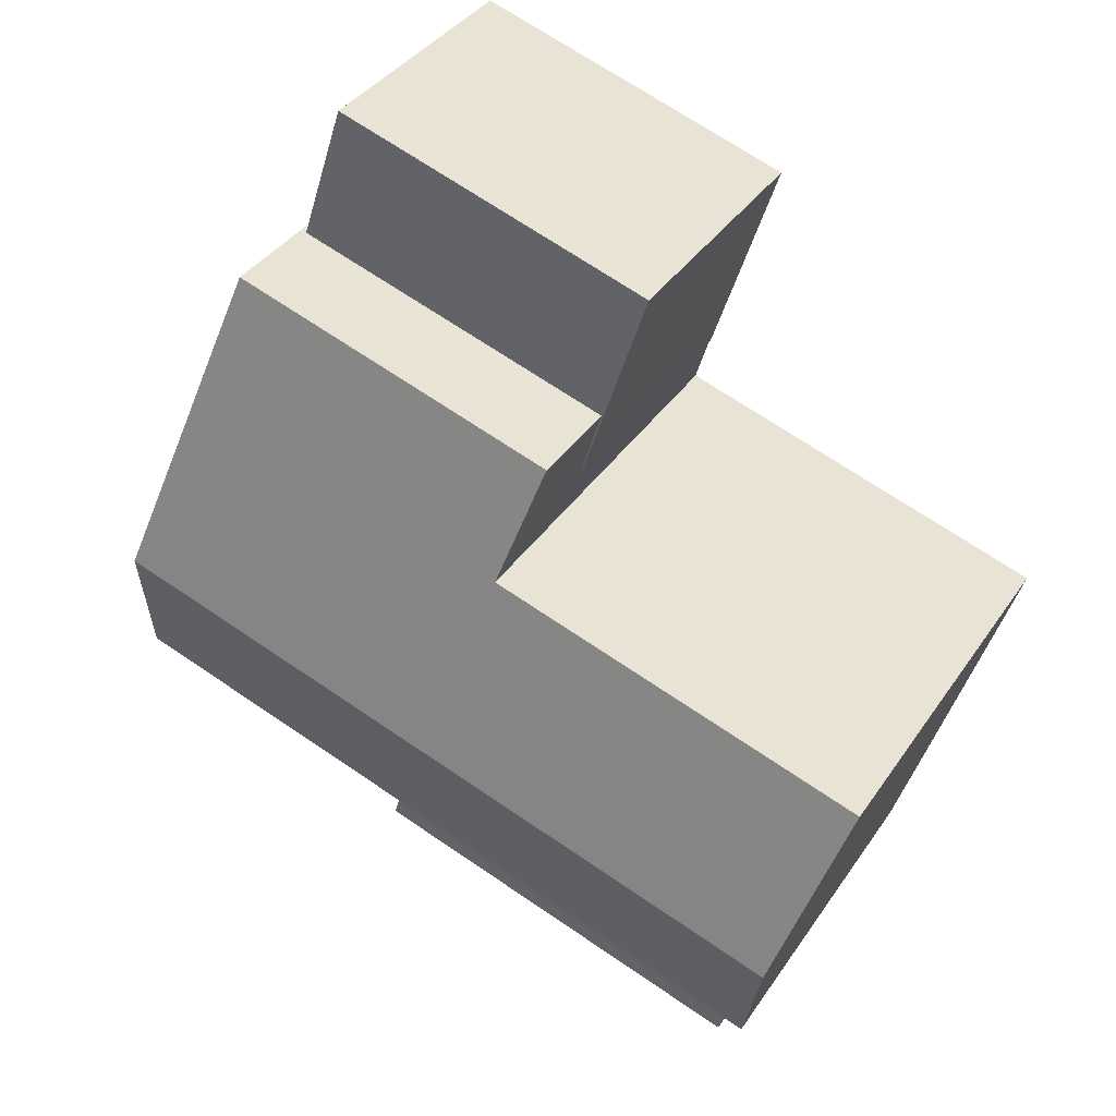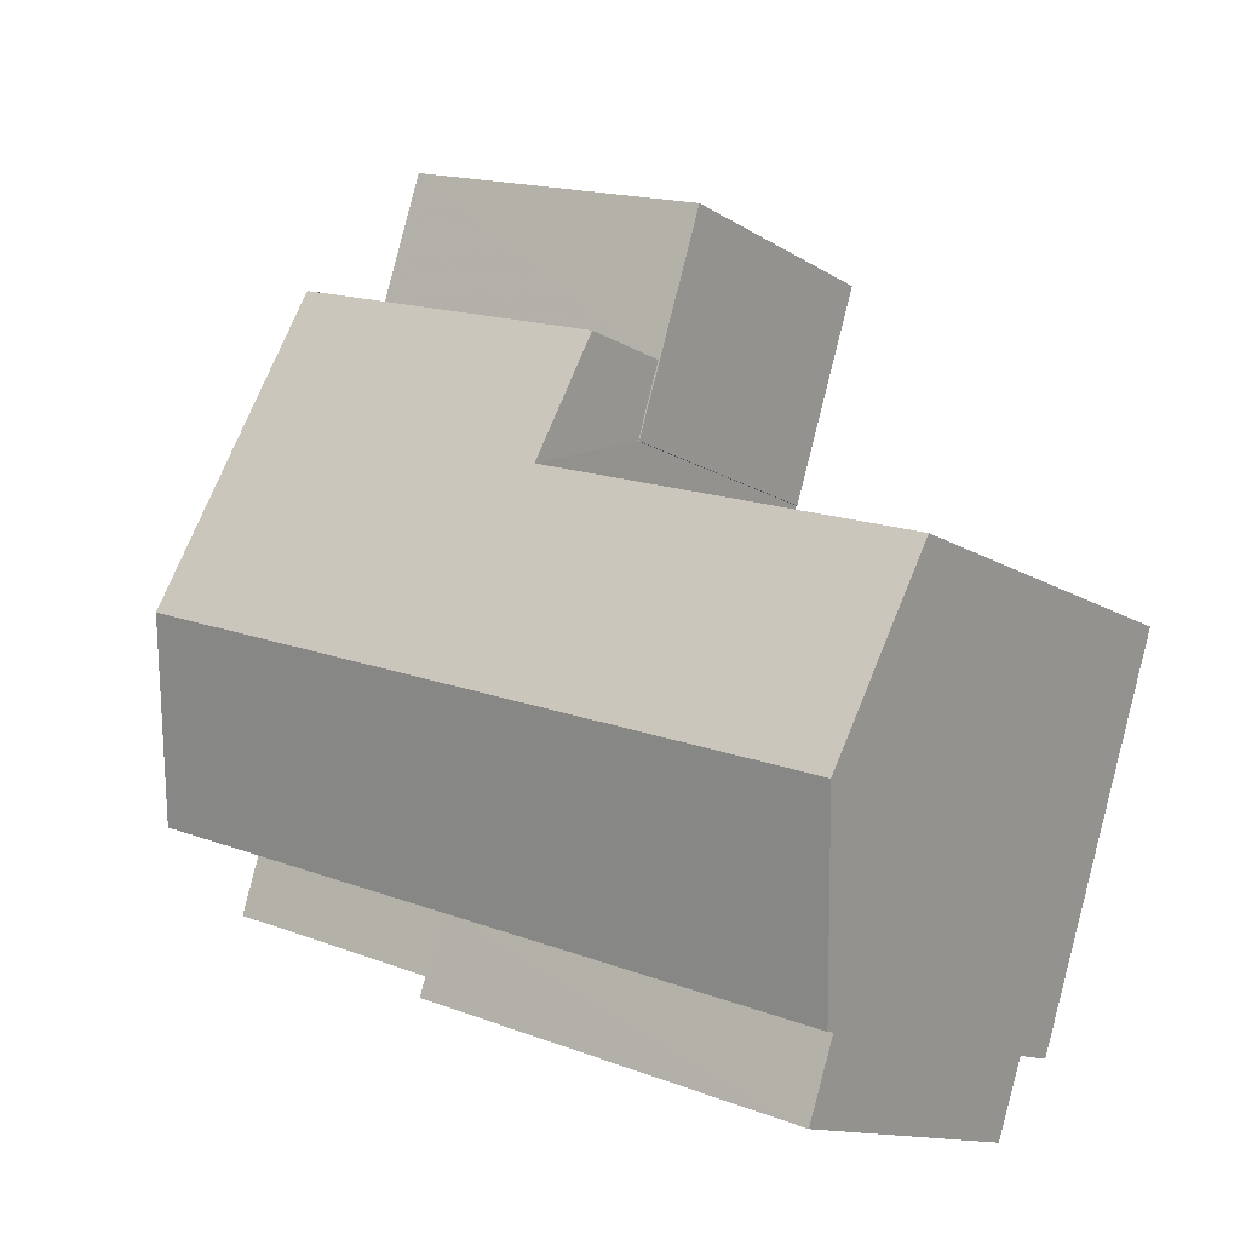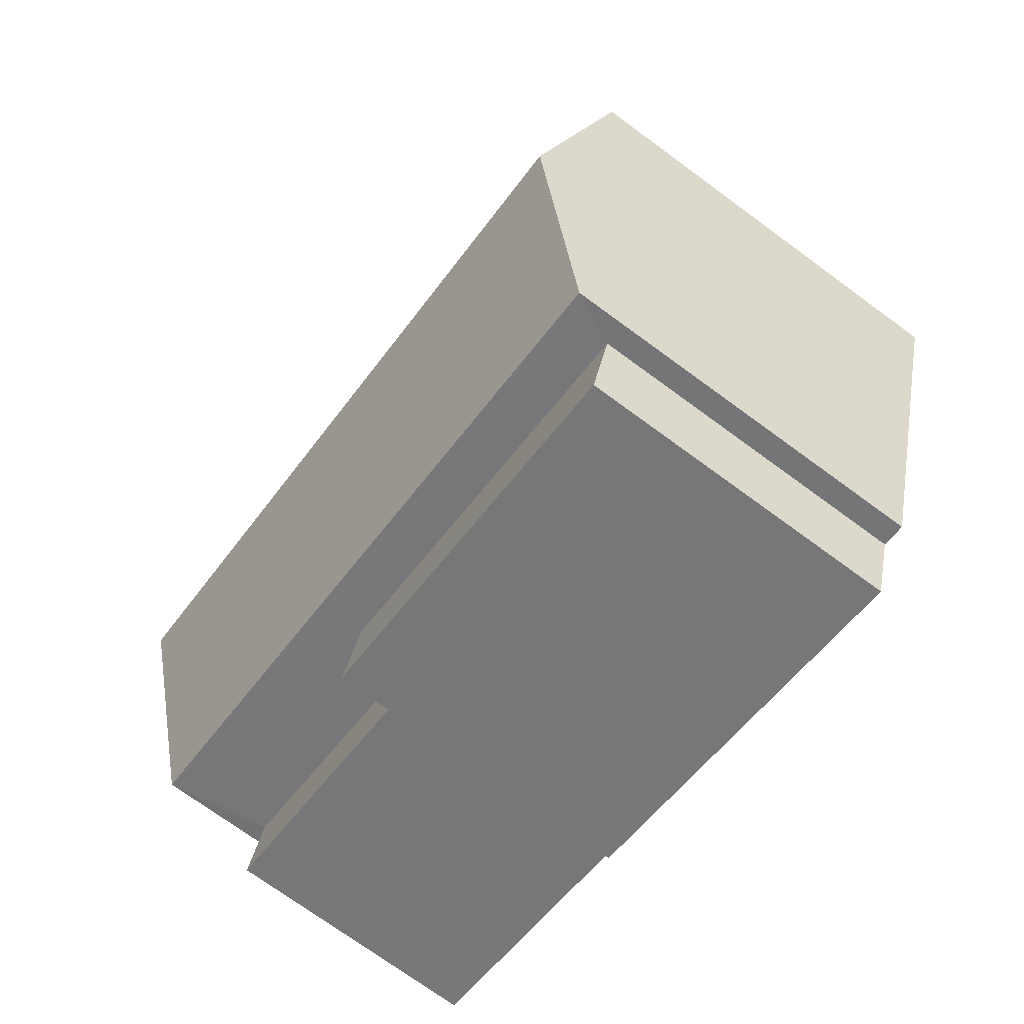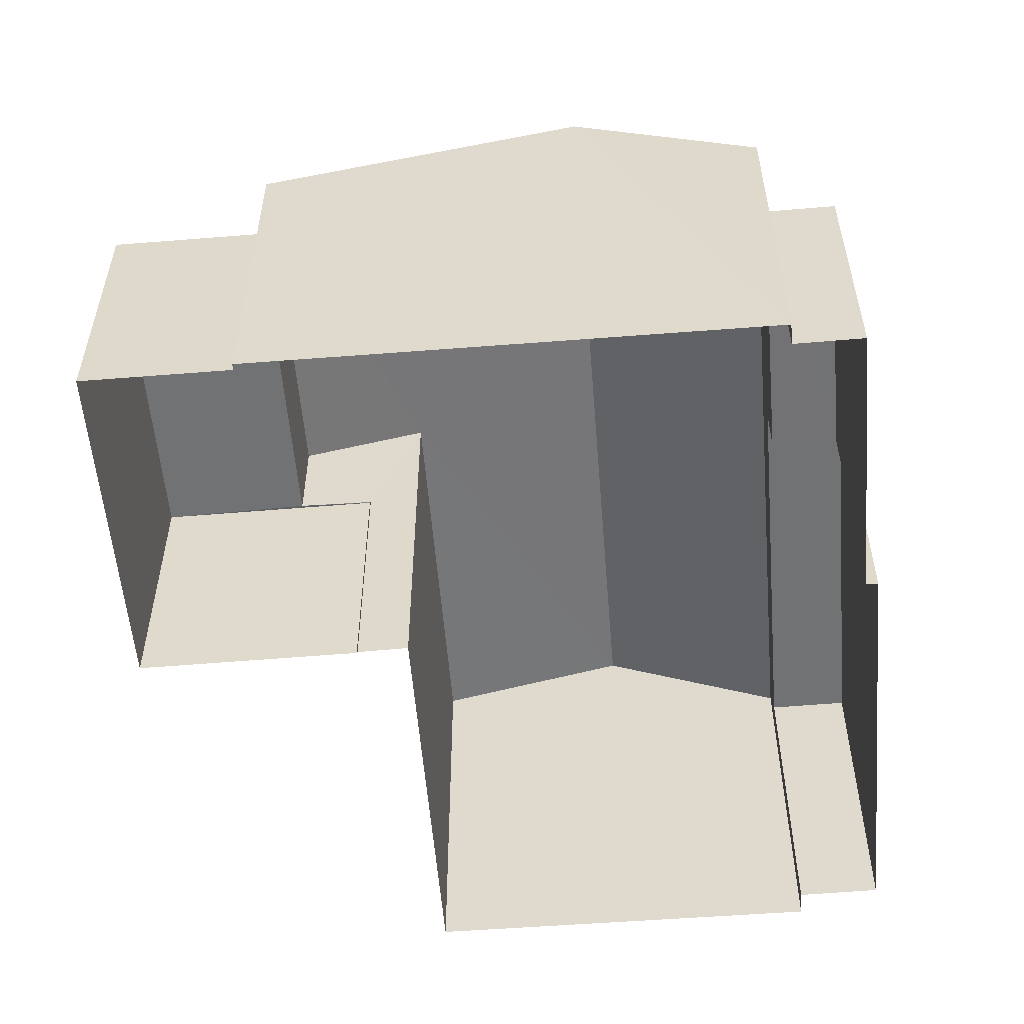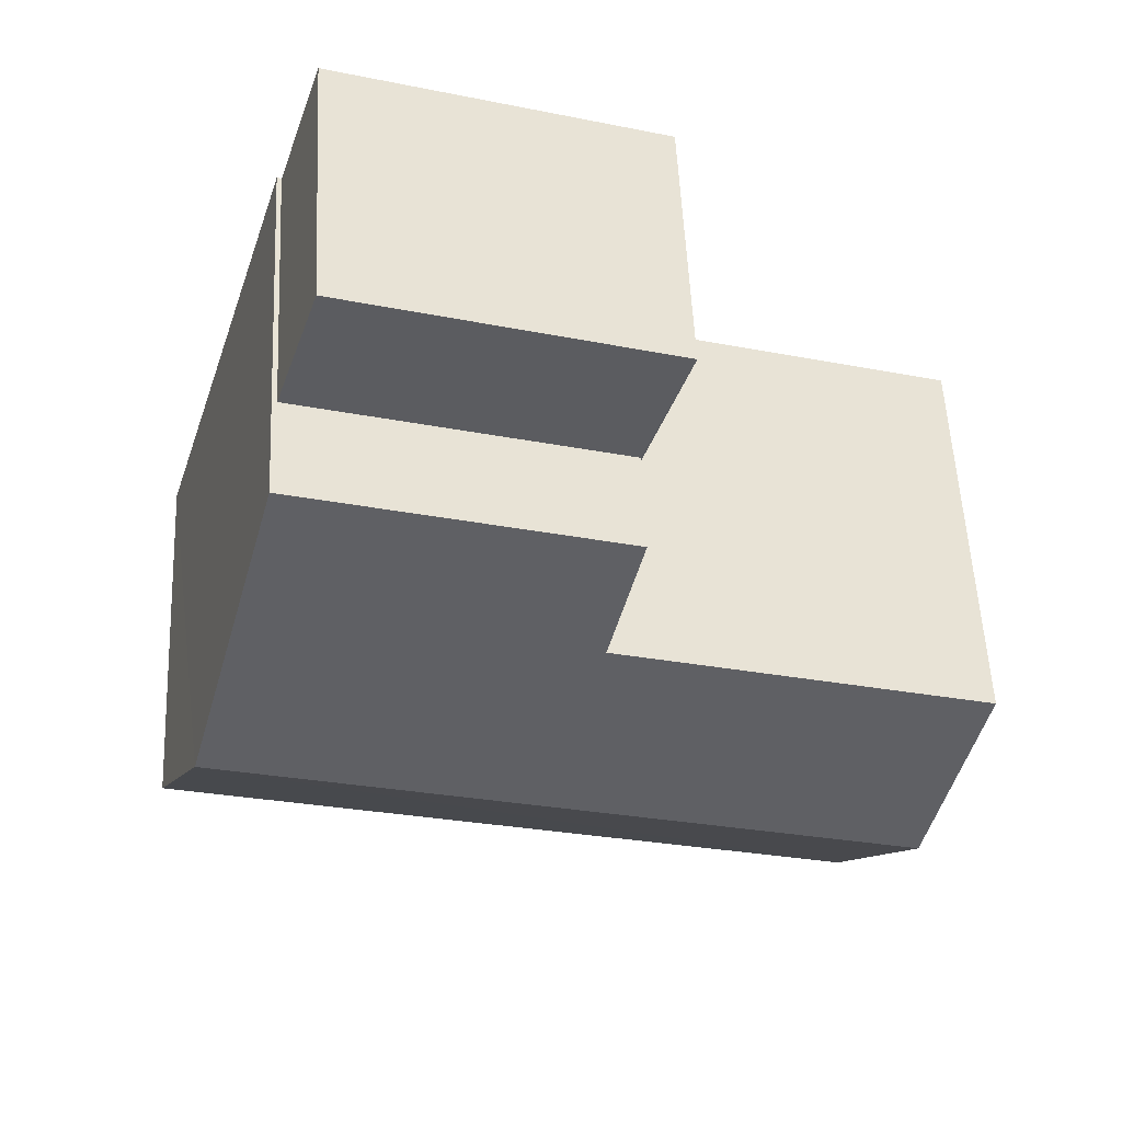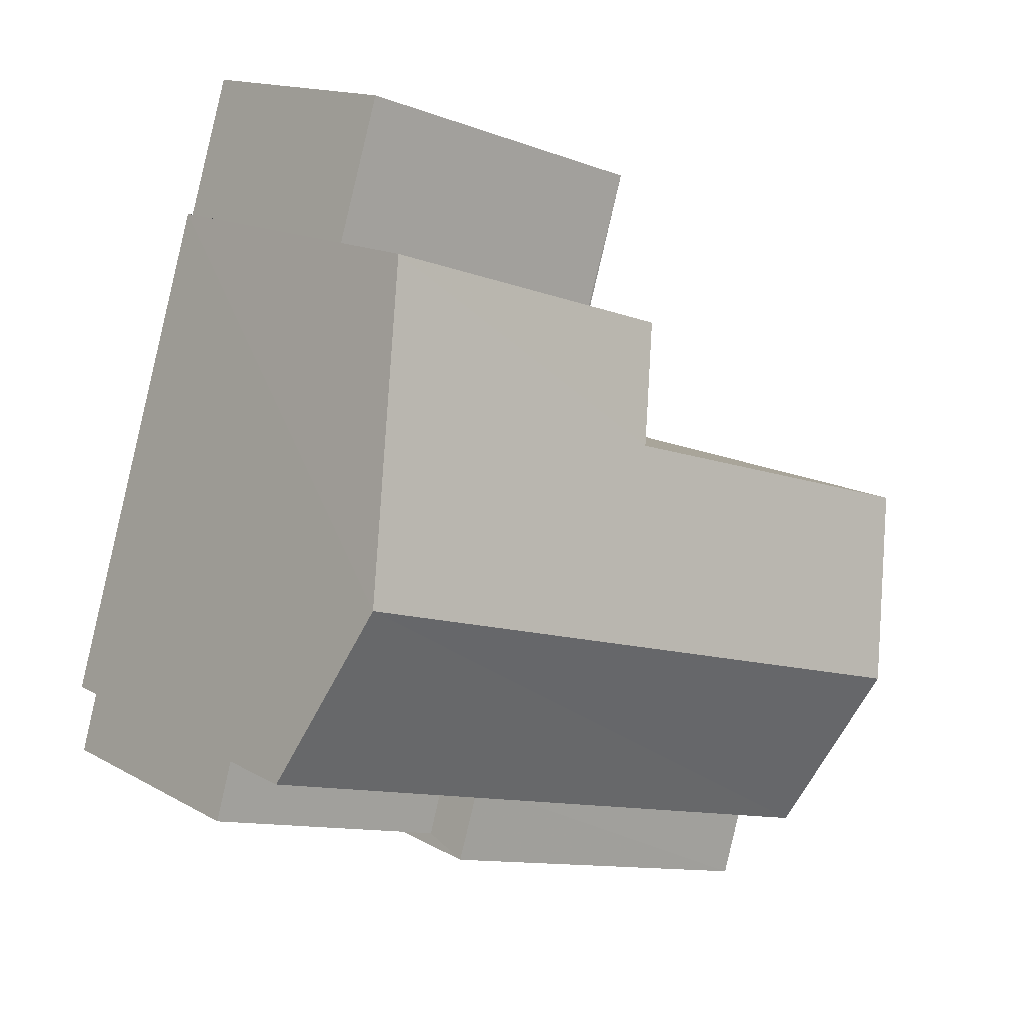
<metadata>
{"format":"obj","ext":"obj","renderer":"f3d","projection":"perspective","resolution":1024,"background":"white","views":[{"elev":37.4,"azim":30.0,"up":"+Y"},{"elev":-12.7,"azim":35.0,"up":"+Y"},{"elev":-73.0,"azim":53.8,"up":"+Y"},{"elev":-55.5,"azim":-102.6,"up":"+Z"},{"elev":55.0,"azim":-2.7,"up":"+Y"},{"elev":14.8,"azim":-39.7,"up":"+Y"}]}
</metadata>
<code>
v -2.257e+05 -1.274e+05 12.82
v -2.257e+05 -1.274e+05 12.82
v -2.257e+05 -1.274e+05 12.82
v -2.257e+05 -1.274e+05 12.82
v -2.257e+05 -1.274e+05 12.82
v -2.257e+05 -1.274e+05 12.82
v -2.257e+05 -1.274e+05 12.82
v -2.257e+05 -1.274e+05 12.82
v -2.257e+05 -1.274e+05 12.82
v -2.257e+05 -1.274e+05 12.82
v -2.257e+05 -1.274e+05 12.82
v -2.257e+05 -1.274e+05 12.82
v -2.257e+05 -1.274e+05 12.82
v -2.257e+05 -1.274e+05 12.82
v -2.257e+05 -1.274e+05 12.82
v -2.257e+05 -1.274e+05 12.82
v -2.257e+05 -1.274e+05 17.12
v -2.257e+05 -1.274e+05 17.12
v -2.257e+05 -1.274e+05 17.12
v -2.257e+05 -1.274e+05 17.12
v -2.257e+05 -1.274e+05 17.12
v -2.257e+05 -1.274e+05 17.12
v -2.257e+05 -1.274e+05 20.06
v -2.257e+05 -1.274e+05 18.73
v -2.257e+05 -1.274e+05 20.06
v -2.257e+05 -1.274e+05 18.73
v -2.257e+05 -1.274e+05 19.25
v -2.257e+05 -1.274e+05 18.73
v -2.257e+05 -1.274e+05 19.25
v -2.257e+05 -1.274e+05 18.73
v -2.257e+05 -1.274e+05 17.95
v -2.257e+05 -1.274e+05 17.95
v -2.257e+05 -1.274e+05 17.95
v -2.257e+05 -1.274e+05 17.95
v -2.257e+05 -1.274e+05 17.04
v -2.257e+05 -1.274e+05 17.04
v -2.257e+05 -1.274e+05 17.04
v -2.257e+05 -1.274e+05 17.04
f 1 2 3
f 3 2 4
f 5 6 4
f 2 7 8
f 5 9 10
f 11 12 8
f 13 14 15
f 14 9 5
f 15 14 16
f 16 2 12
f 4 2 16
f 5 4 16
f 12 2 8
f 14 5 16
f 17 18 19
f 19 18 20
f 17 21 18
f 20 18 22
f 23 24 25
f 23 26 24
f 25 27 23
f 23 27 28
f 25 29 27
f 28 27 30
f 31 32 33
f 34 31 33
f 35 36 37
f 35 38 36
f 36 6 37
f 36 4 6
f 16 22 27
f 27 22 30
f 16 12 22
f 30 22 18
f 21 17 7
f 2 21 7
f 27 15 16
f 27 29 15
f 36 3 4
f 3 36 26
f 14 13 34
f 24 26 31
f 13 24 34
f 31 36 38
f 24 31 34
f 26 36 31
f 19 8 7
f 17 19 7
f 28 1 23
f 1 3 23
f 3 26 23
f 5 10 35
f 10 32 35
f 35 31 38
f 35 32 31
f 12 11 20
f 22 12 20
f 34 33 9
f 14 34 9
f 32 10 9
f 33 32 9
f 20 11 8
f 19 20 8
f 2 1 21
f 1 28 21
f 21 30 18
f 21 28 30
f 5 37 6
f 5 35 37
f 24 13 25
f 13 15 25
f 15 29 25

</code>
